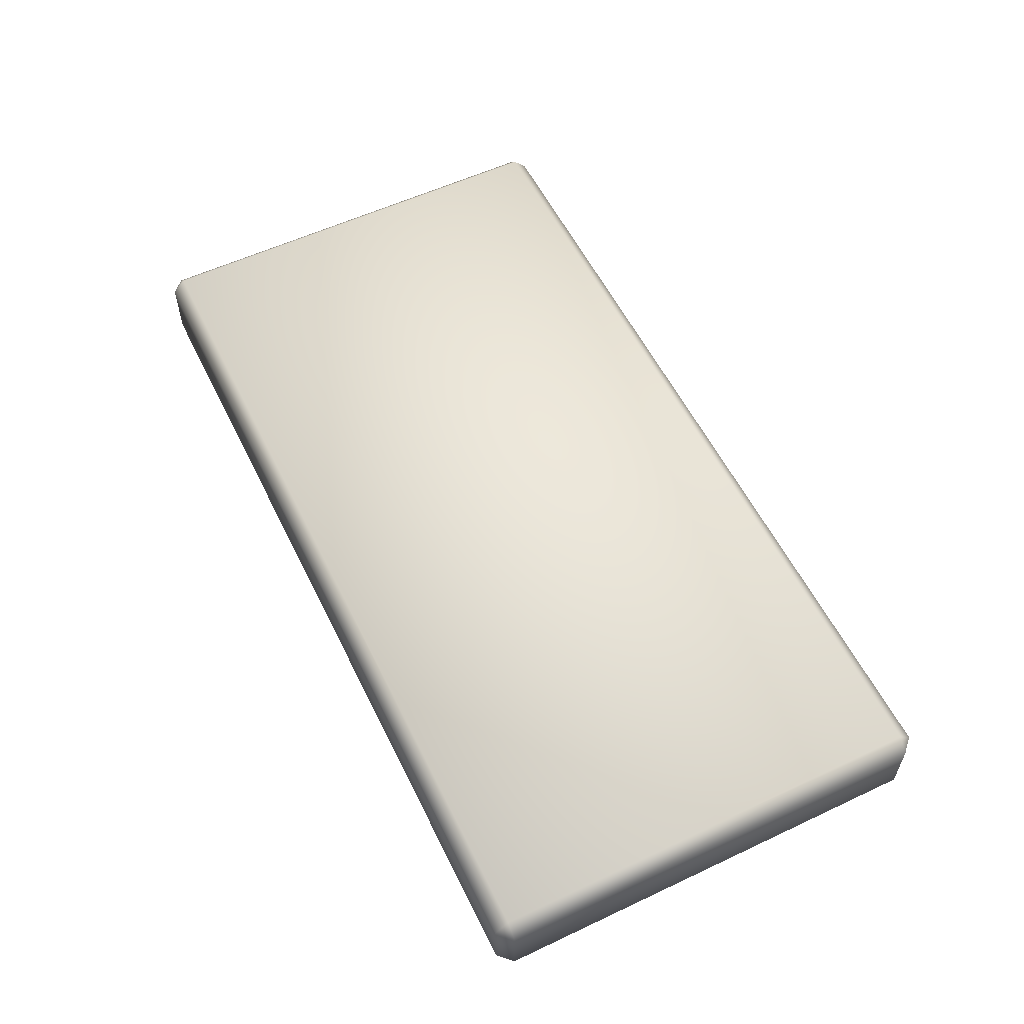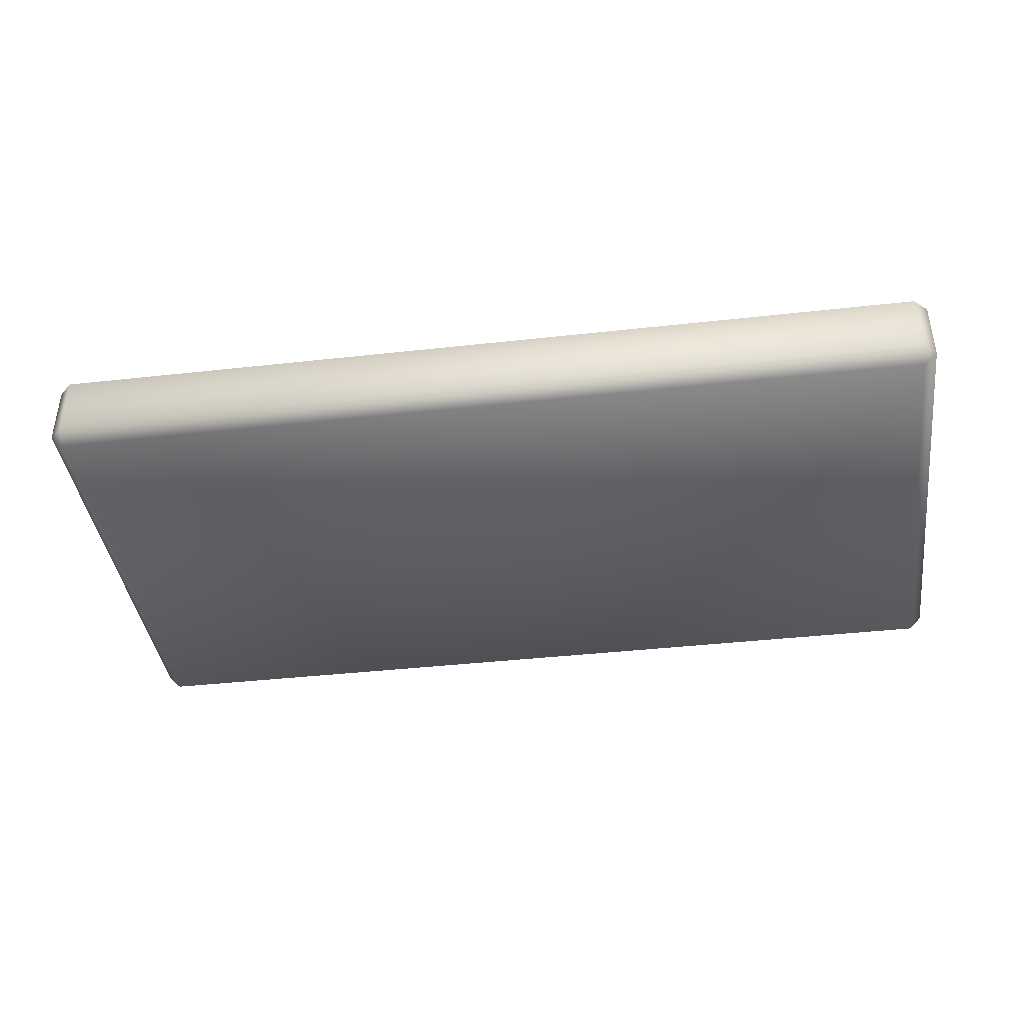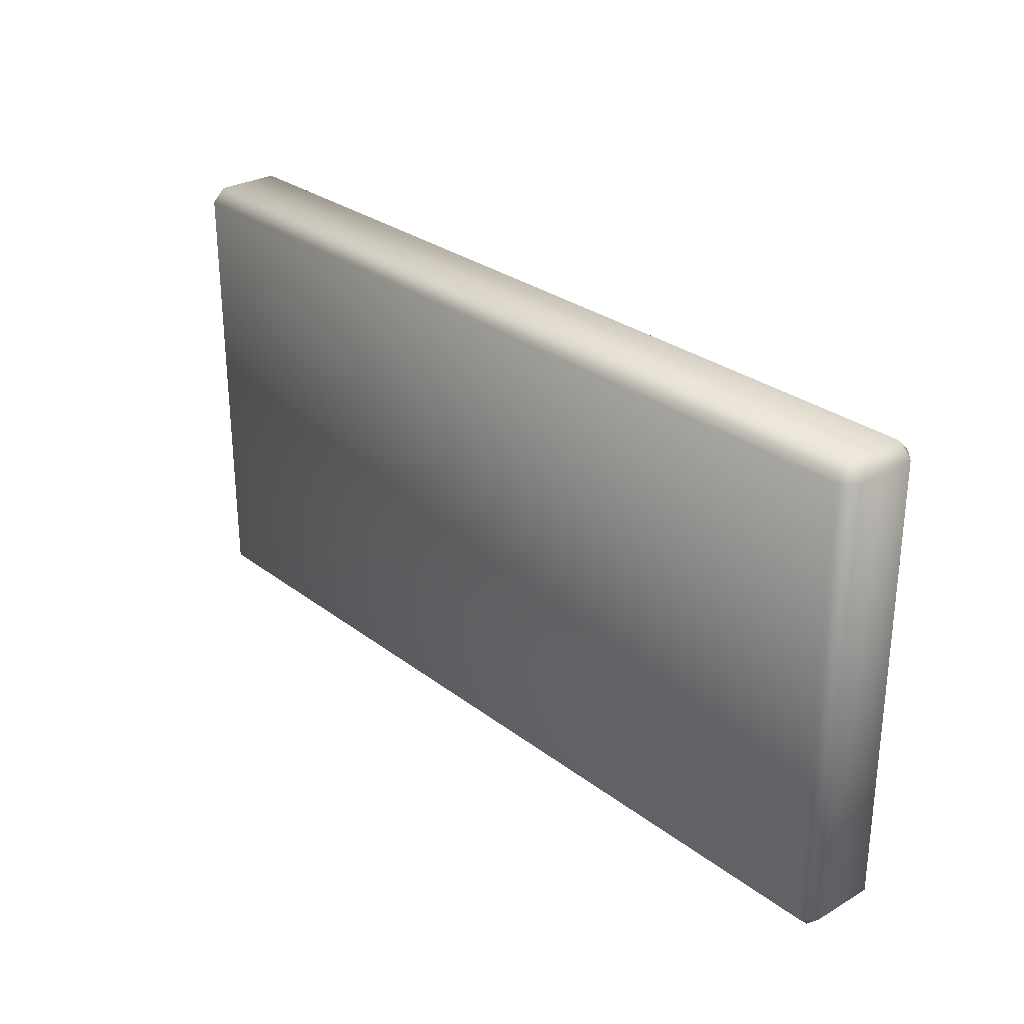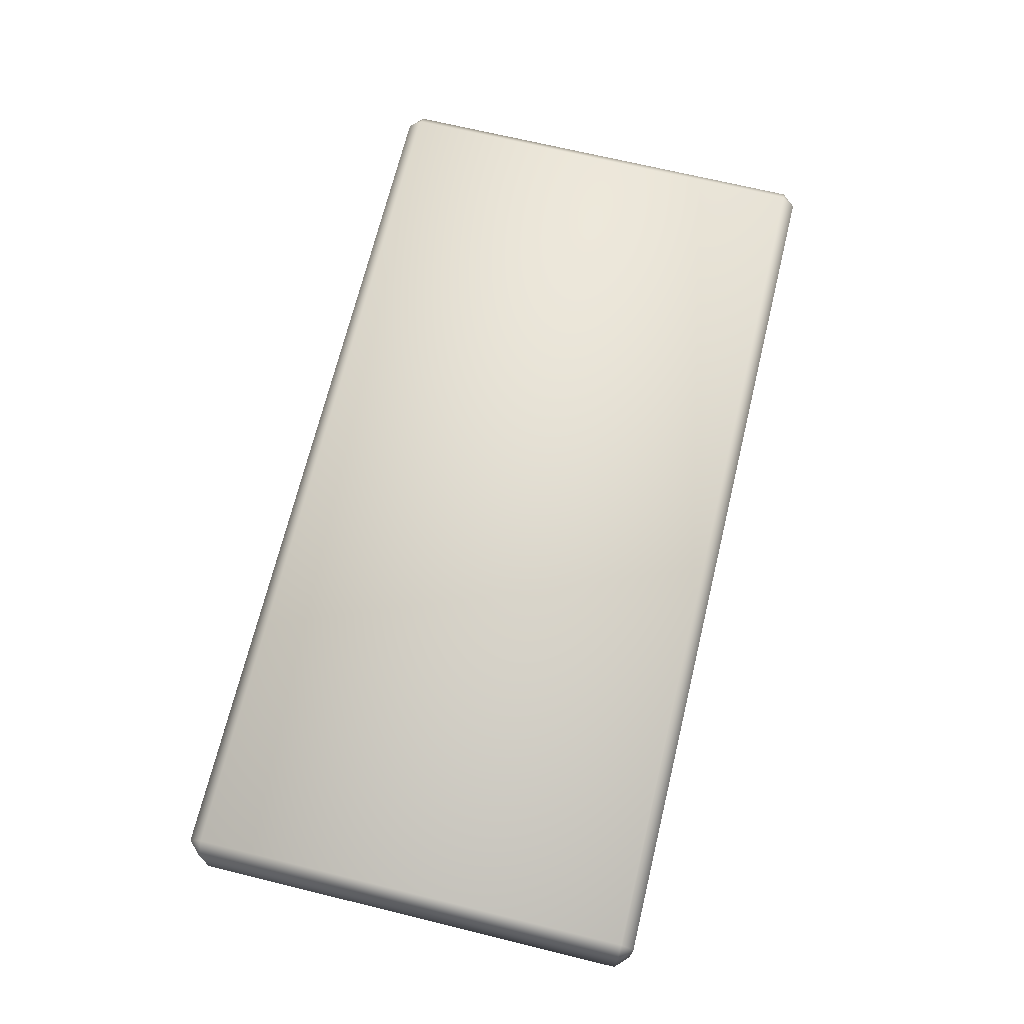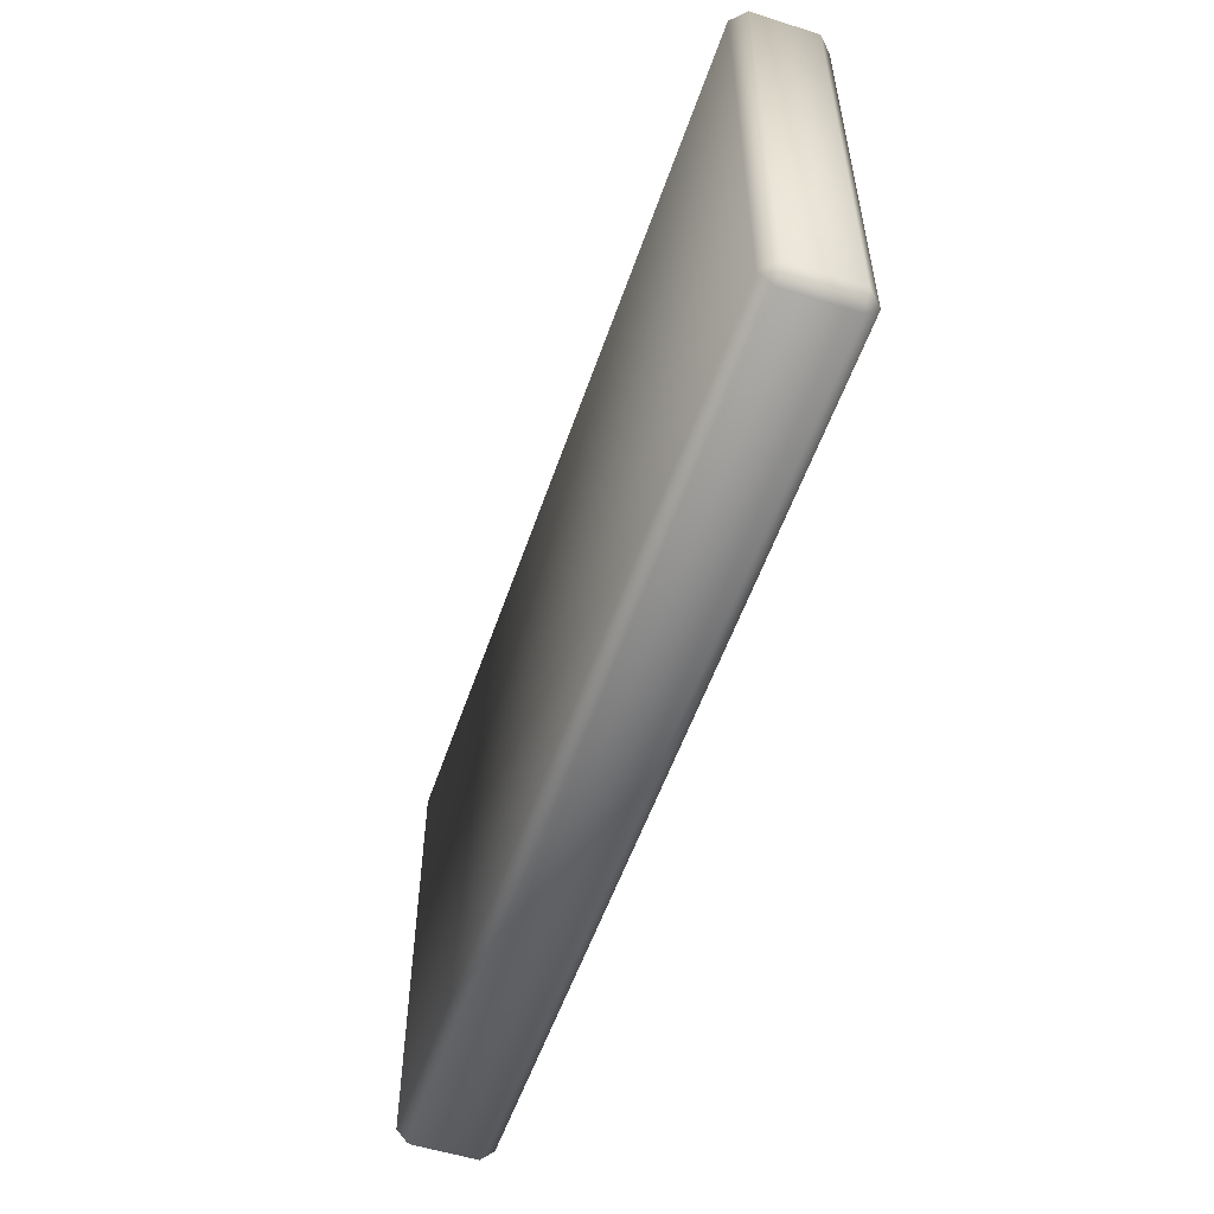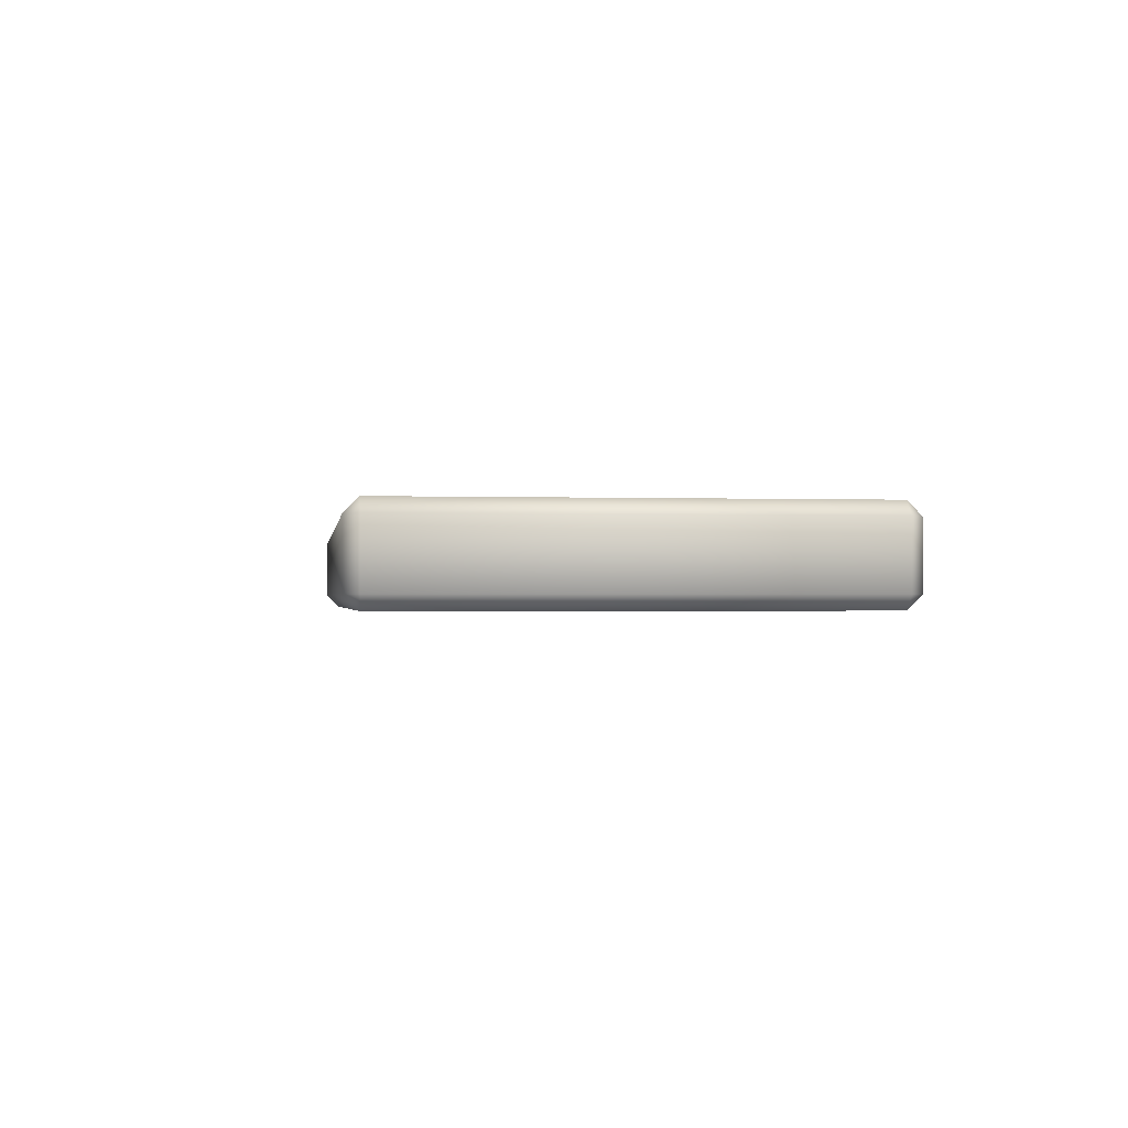
<metadata>
{"format":"obj","ext":"obj","renderer":"f3d","projection":"perspective","resolution":1024,"background":"white","views":[{"elev":57.1,"azim":-116.1,"up":"+Z"},{"elev":-40.3,"azim":-172.2,"up":"+Z"},{"elev":28.3,"azim":-131.2,"up":"+Y"},{"elev":69.4,"azim":103.7,"up":"+Z"},{"elev":-54.4,"azim":-108.7,"up":"+Y"},{"elev":-1.0,"azim":82.3,"up":"+Z"}]}
</metadata>
<code>
g meshVoidScrollMiddle
v 1.021 0.5407 -0.07294
v 1.021 0.5407 0.07294
v -1.021 0.5407 0.07294
v -1.021 0.5407 -0.07294
v 1.021 -0.5407 0.07294
v 1.021 -0.5407 -0.07294
v -1.021 -0.5407 -0.07294
v -1.021 -0.5407 0.07294
v -1.021 0.5407 -0.07294
v 1.021 0.5097 -0.104
v 1.021 0.5407 -0.07294
v -1.021 0.5097 -0.104
v 1.021 -0.5097 -0.104
v -1.052 0.5097 -0.07294
v -1.021 0.5407 0.07294
v -1.021 -0.5097 -0.104
v 1.021 -0.5407 -0.07294
v -1.021 -0.5407 -0.07294
v -1.052 -0.5097 -0.07294
v -1.052 0.5097 0.07294
v -1.052 -0.5097 0.07294
v -1.021 -0.5407 0.07294
v -1.021 0.5097 0.104
v 1.021 0.5407 0.07294
v -1.021 -0.5097 0.104
v 1.021 0.5097 0.104
v 1.021 -0.5097 0.104
v 1.021 -0.5407 0.07294
v 1.052 0.5097 0.07294
v 1.021 0.5407 -0.07294
v 1.052 -0.5097 0.07294
v 1.052 -0.5097 -0.07294
v 1.021 -0.5407 -0.07294
v 1.021 -0.5097 -0.104
v 1.052 0.5097 -0.07294
v 1.021 0.5097 -0.104
g meshVoidScrollMiddle_0
f 3 2 1
f 4 3 1
f 7 6 5
f 8 7 5
f 11 10 9
f 10 12 9
f 12 10 13
f 12 14 9
f 15 9 14
f 16 12 13
f 13 17 16
f 17 18 16
f 12 16 19
f 14 12 19
f 18 19 16
f 20 15 14
f 14 19 20
f 19 18 21
f 19 21 20
f 18 22 21
f 15 20 23
f 24 15 23
f 21 25 20
f 22 25 21
f 25 23 20
f 26 24 23
f 23 25 26
f 27 25 22
f 25 27 26
f 28 27 22
f 24 26 29
f 24 29 30
f 27 31 26
f 28 31 27
f 31 29 26
f 32 31 28
f 29 31 32
f 33 32 28
f 33 34 32
f 29 35 30
f 35 29 32
f 35 32 34
f 30 35 36
f 36 35 34

</code>
